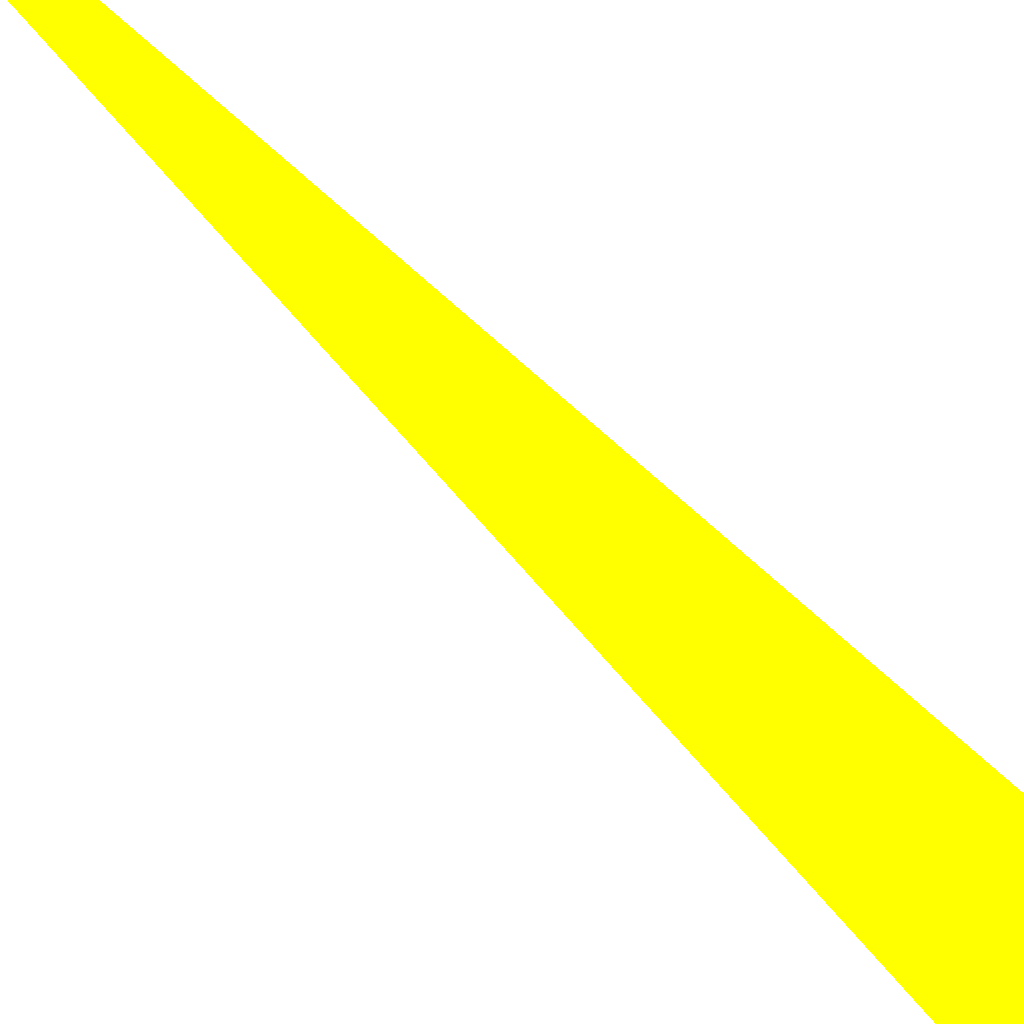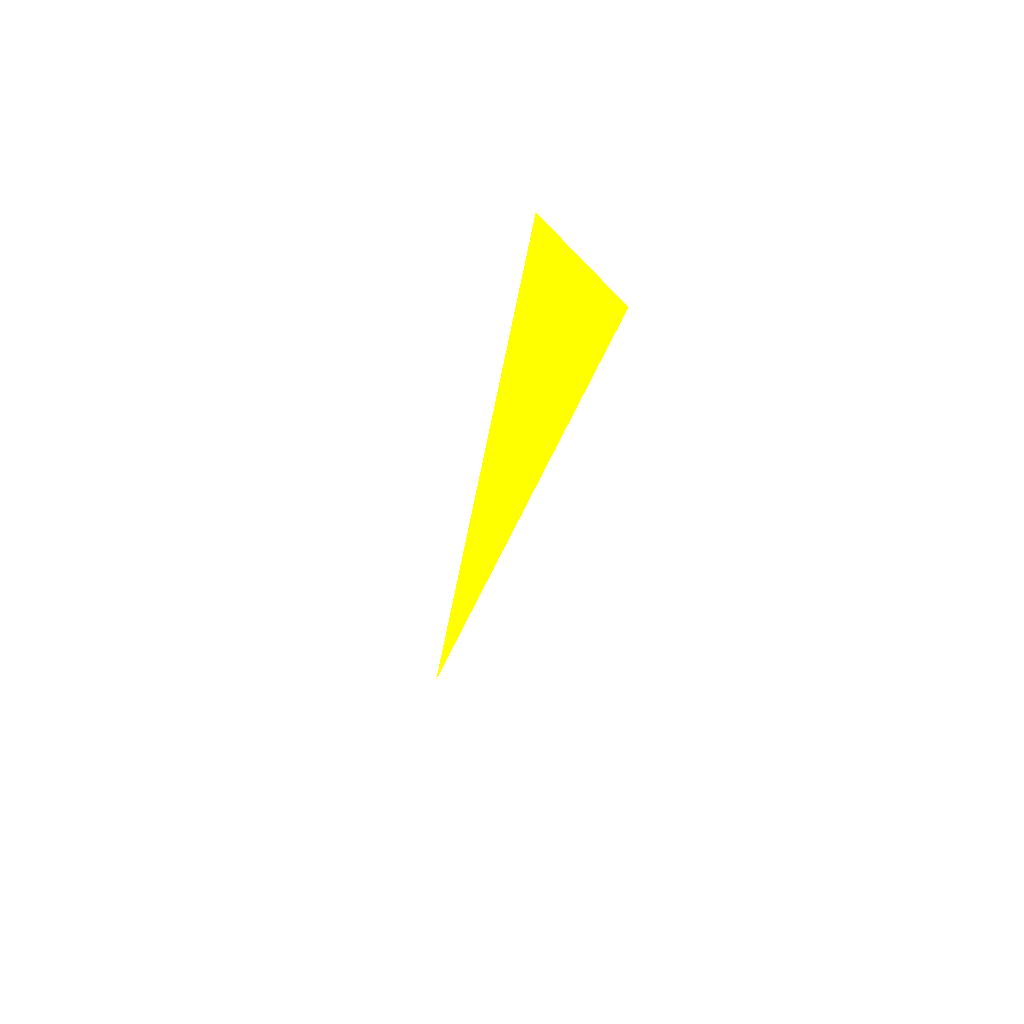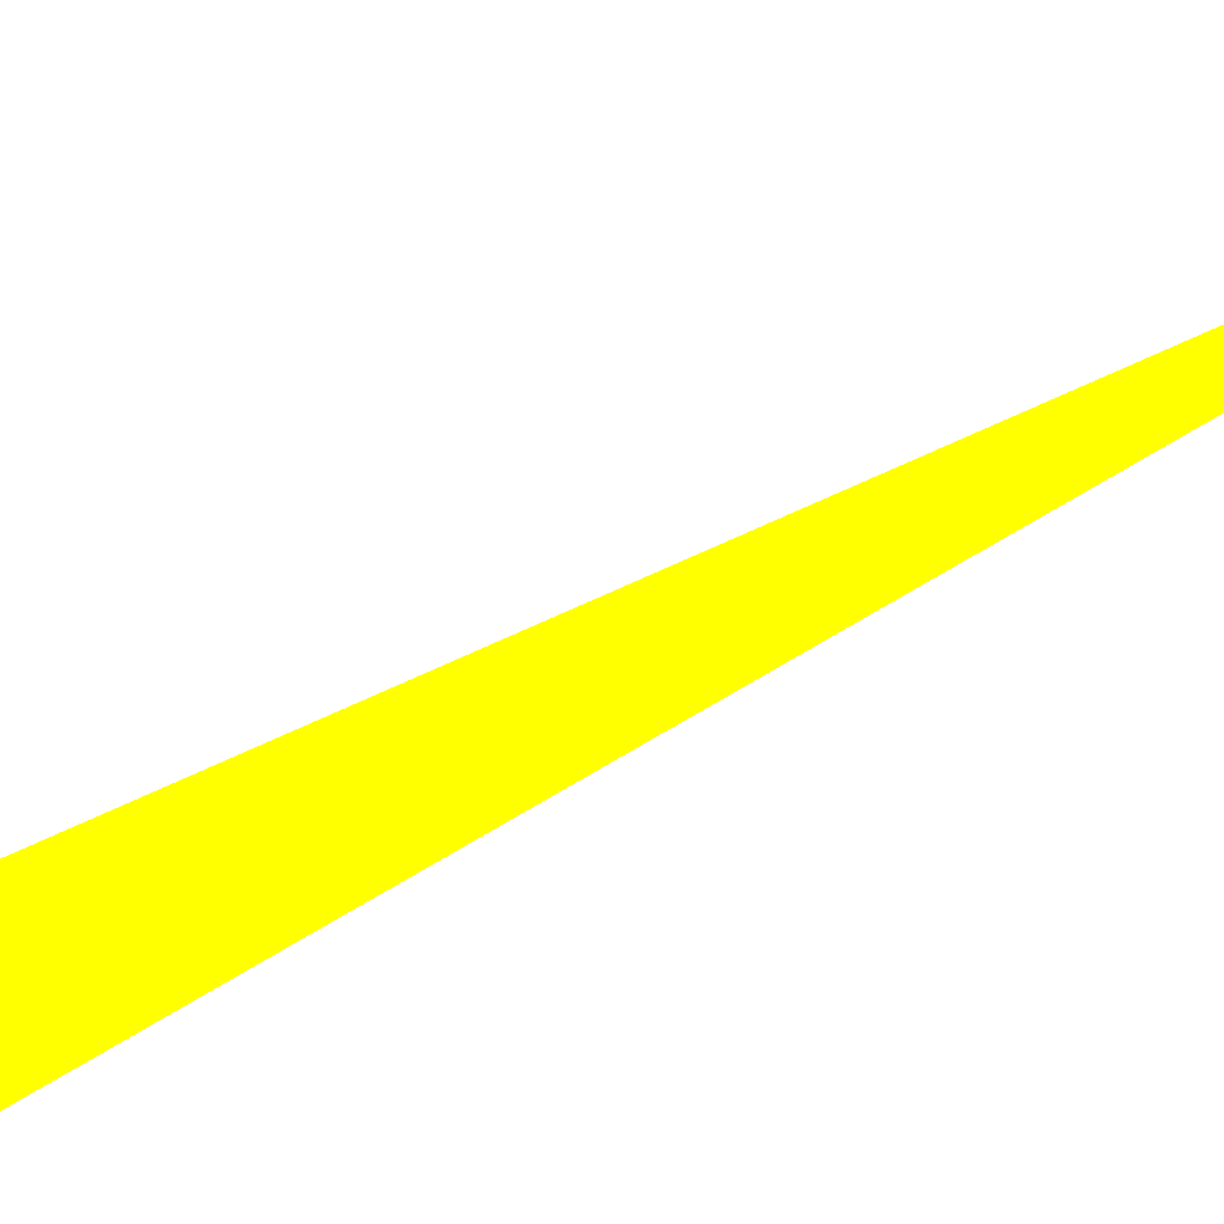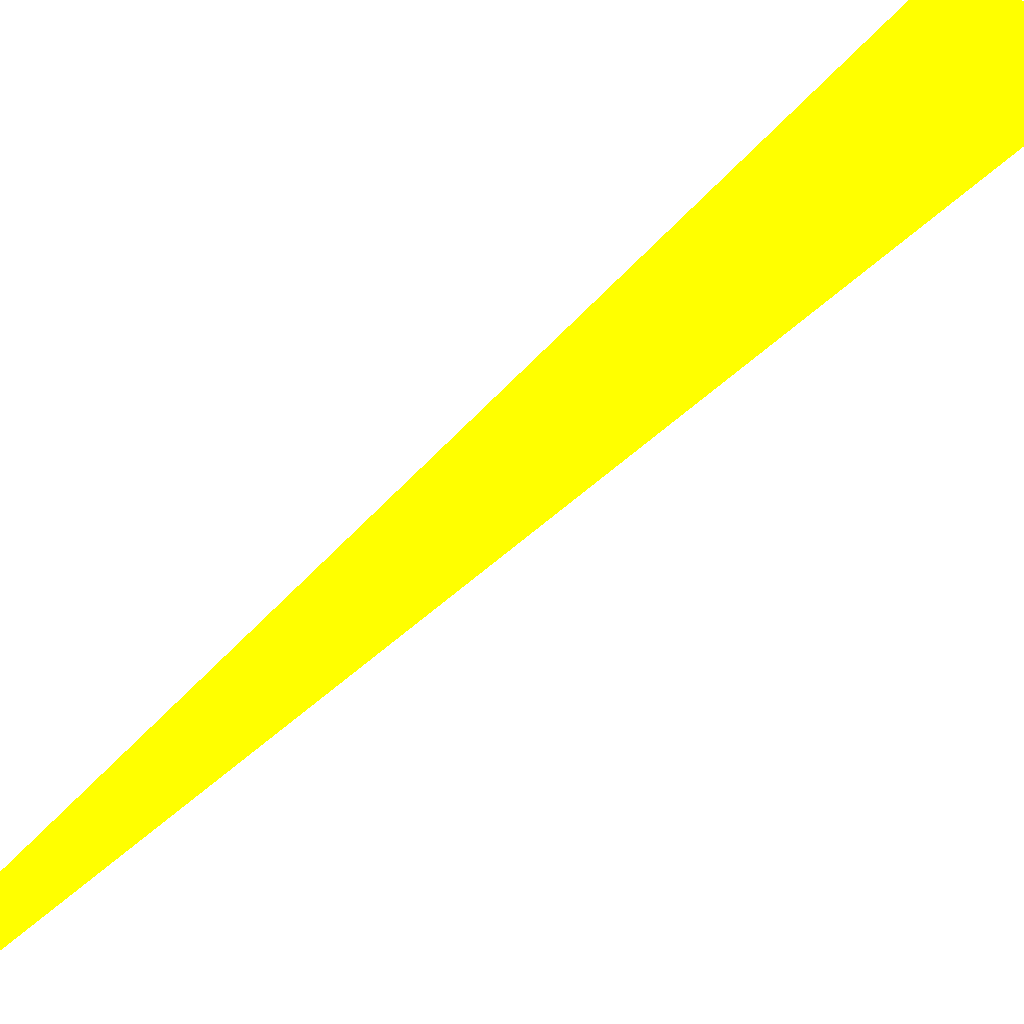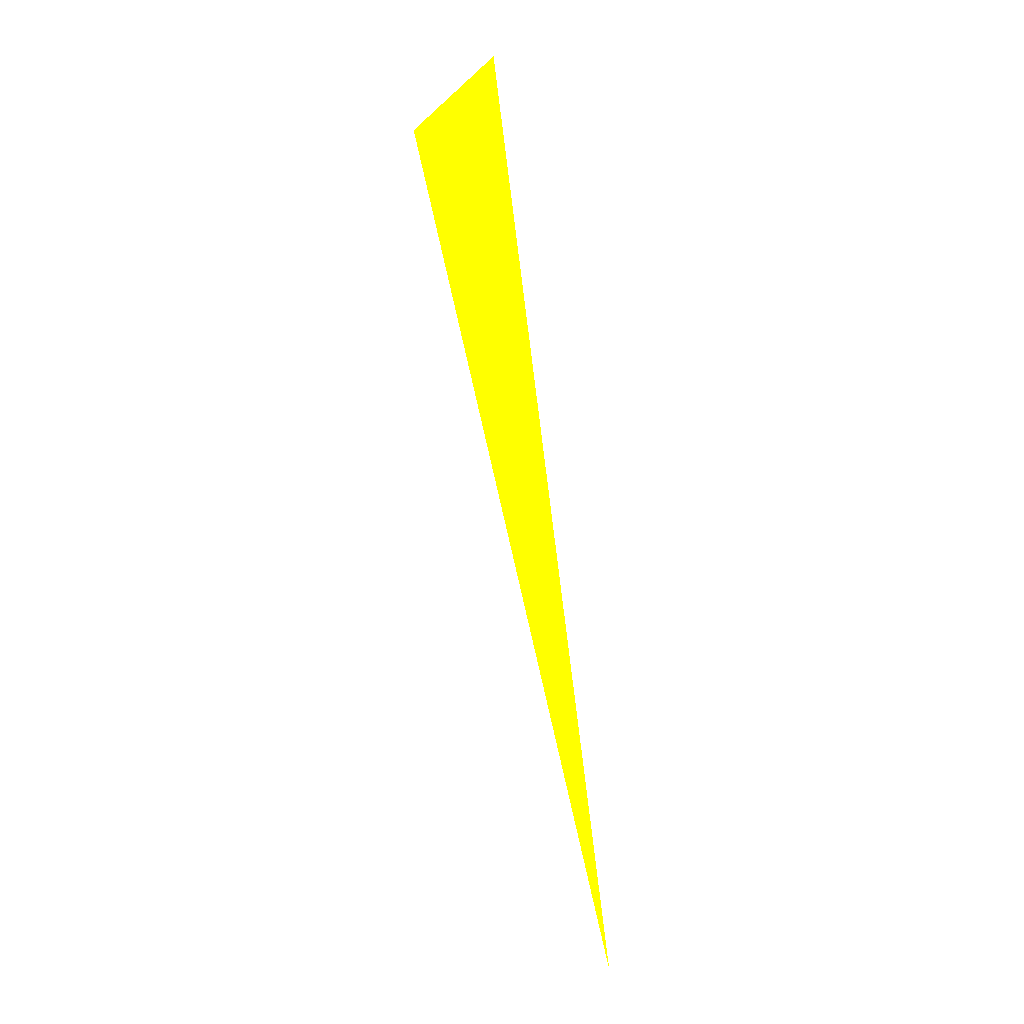
<metadata>
{"format":"obj","ext":"obj","renderer":"f3d","projection":"perspective","resolution":1024,"background":"white","views":[{"elev":49.4,"azim":131.7,"up":"+Z"},{"elev":58.1,"azim":22.9,"up":"+Y"},{"elev":31.3,"azim":-144.1,"up":"+Z"},{"elev":27.3,"azim":17.2,"up":"+Z"},{"elev":-2.7,"azim":163.5,"up":"+Y"}]}
</metadata>
<code>
o geometry_0
v 6.125e+05 5.855e+06 648 1 1 0
v 6.125e+05 5.855e+06 648 1 1 0
v 6.125e+05 5.855e+06 648 1 1 0
f 3 2 1

</code>
